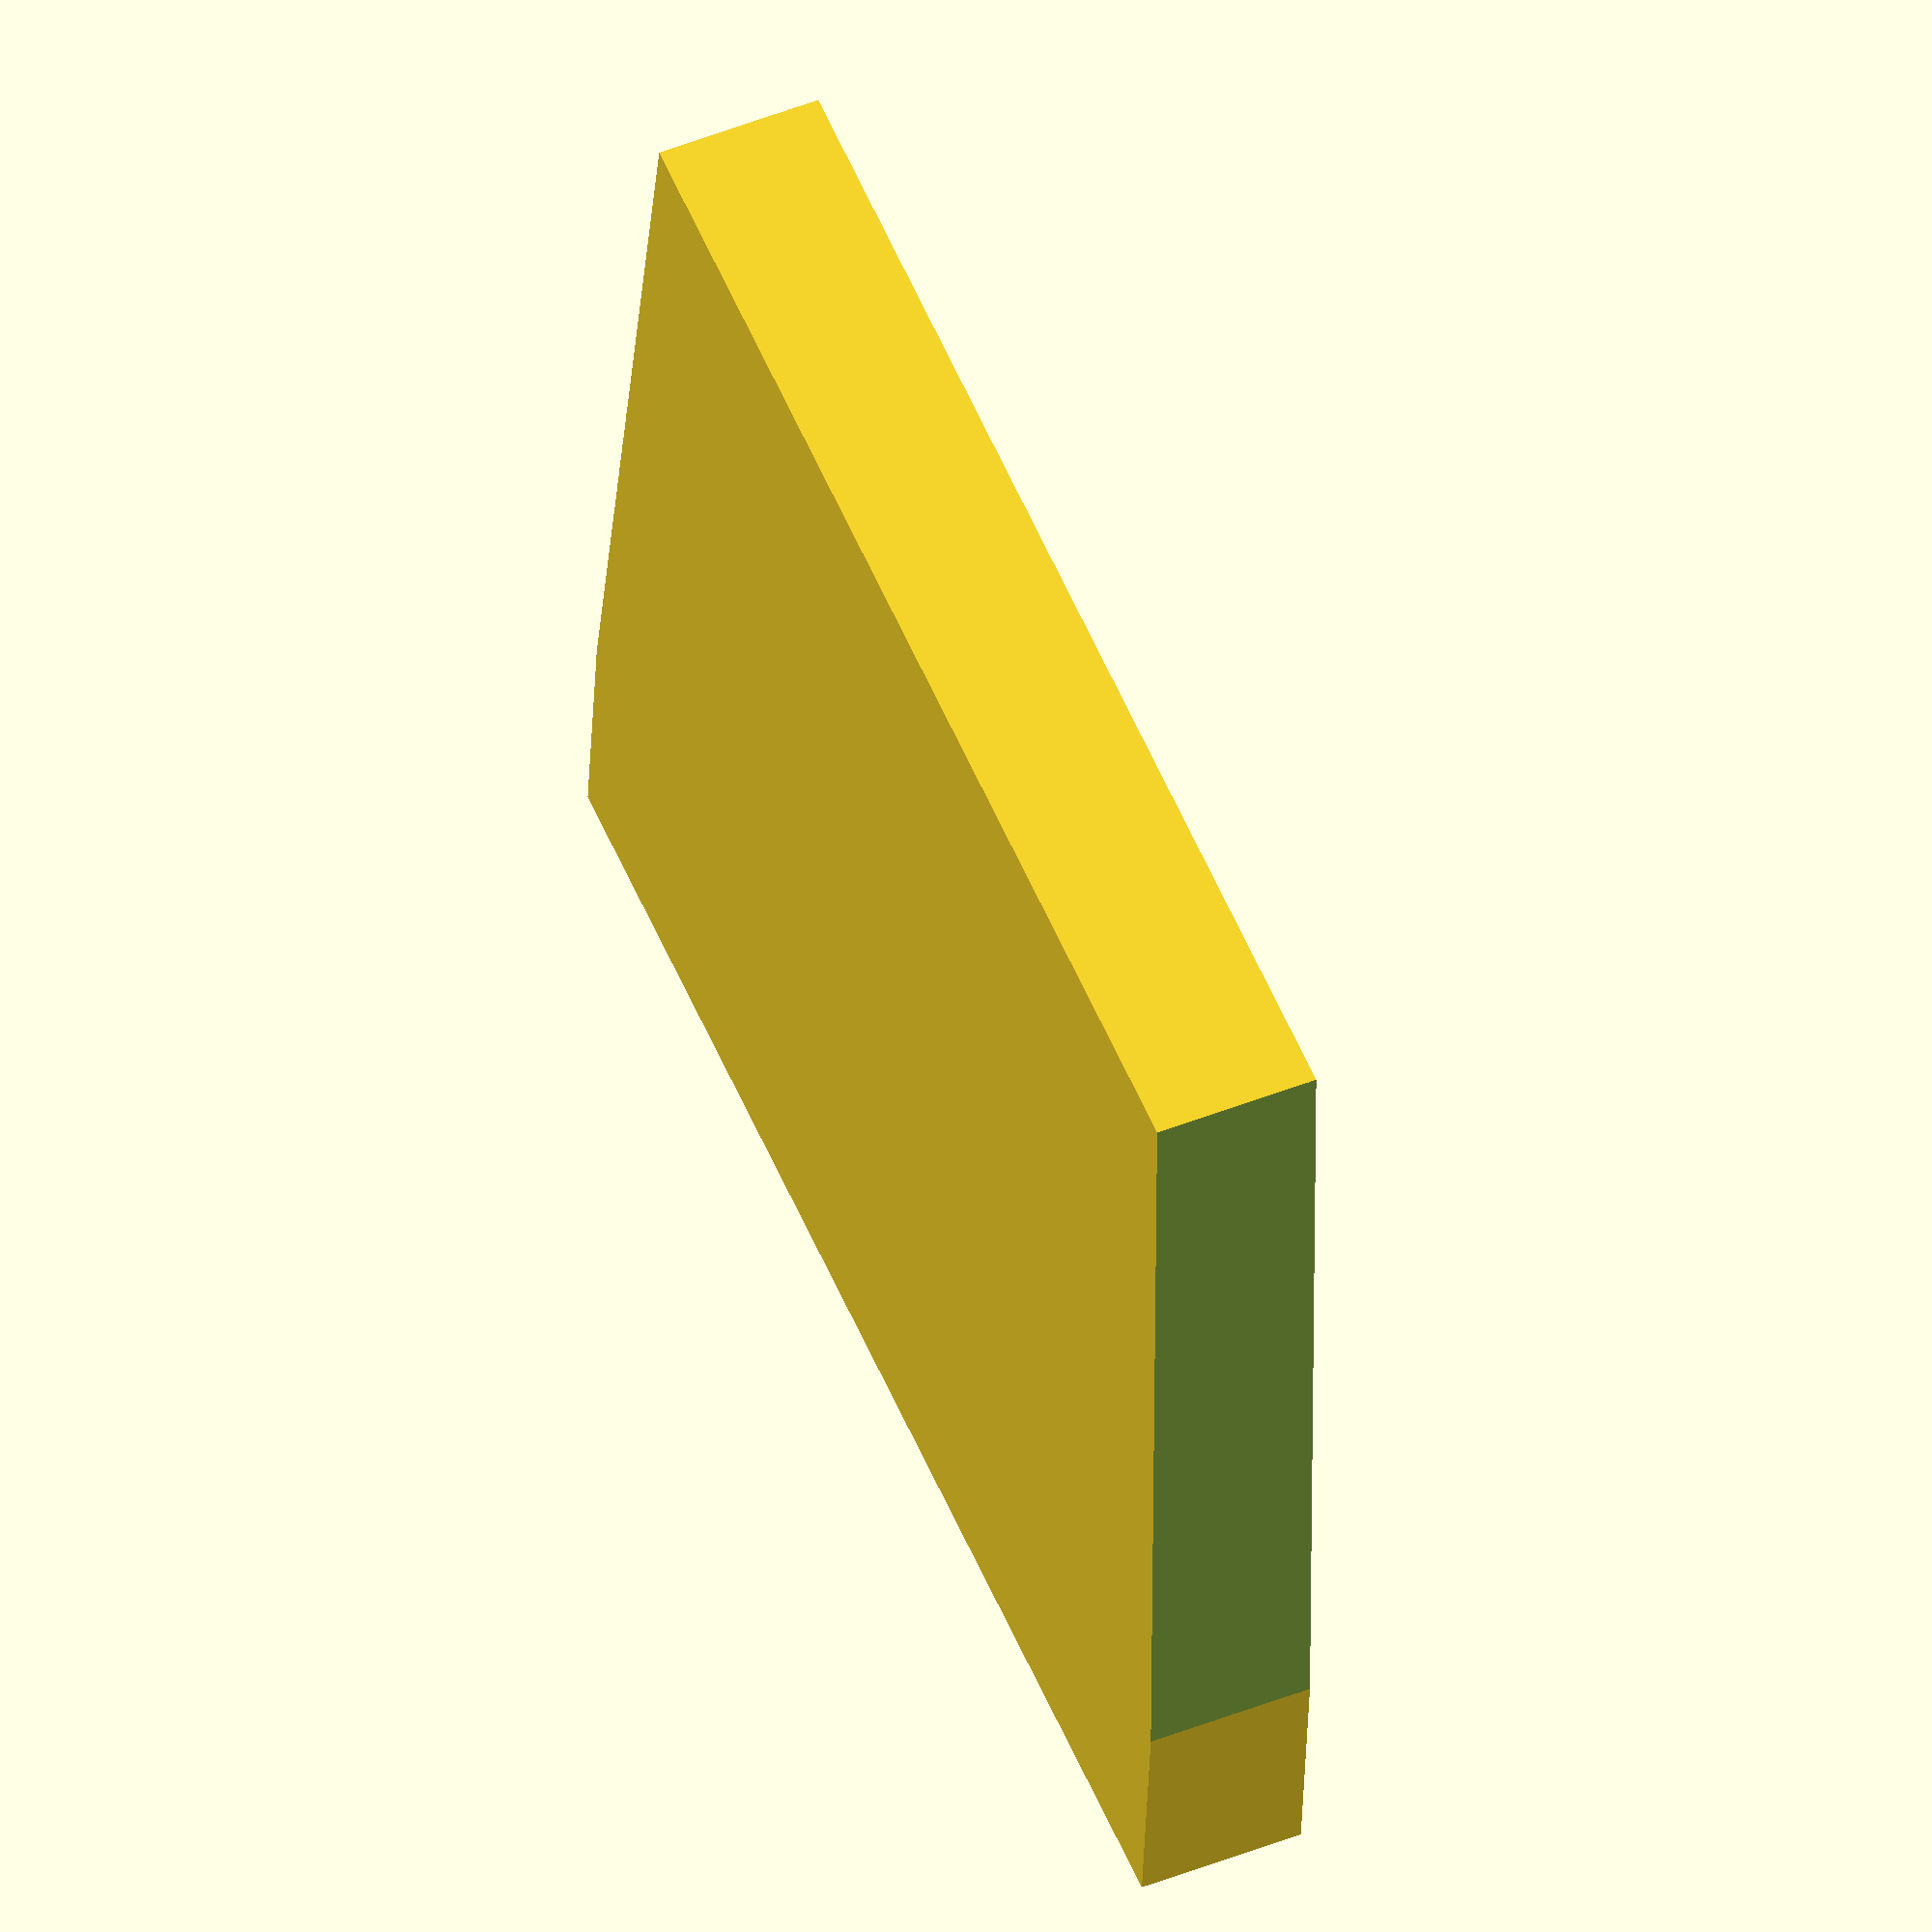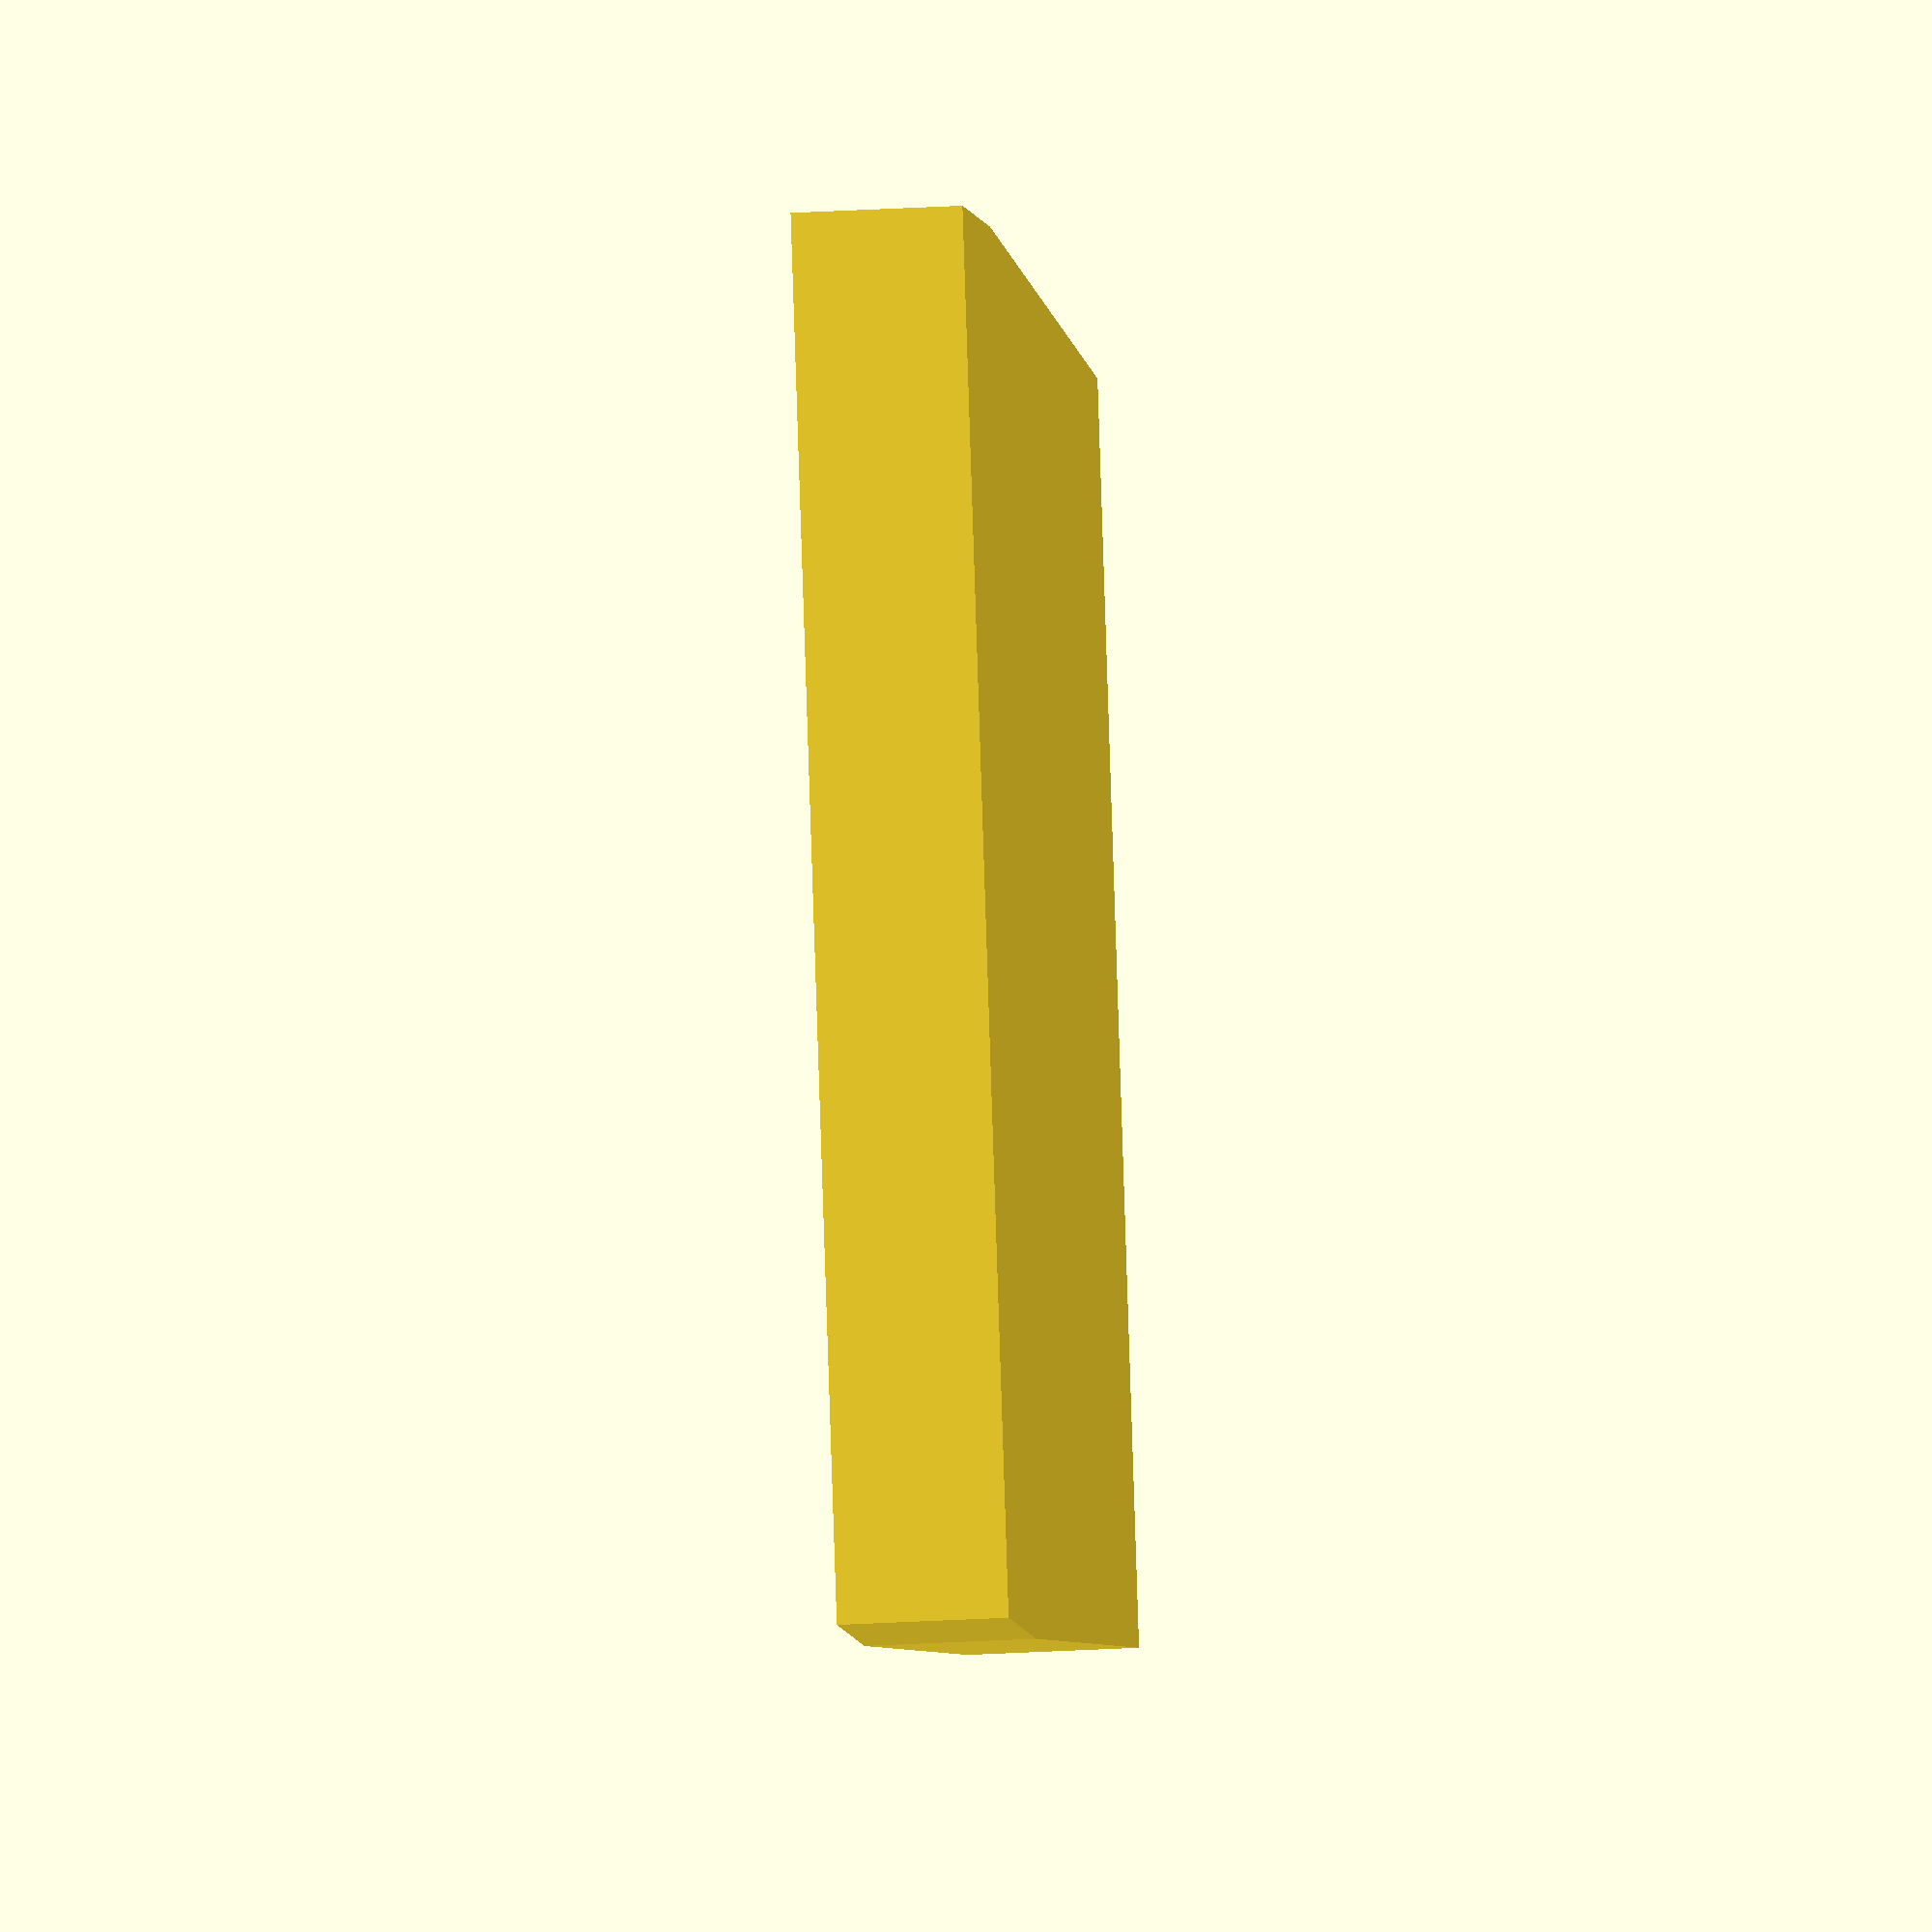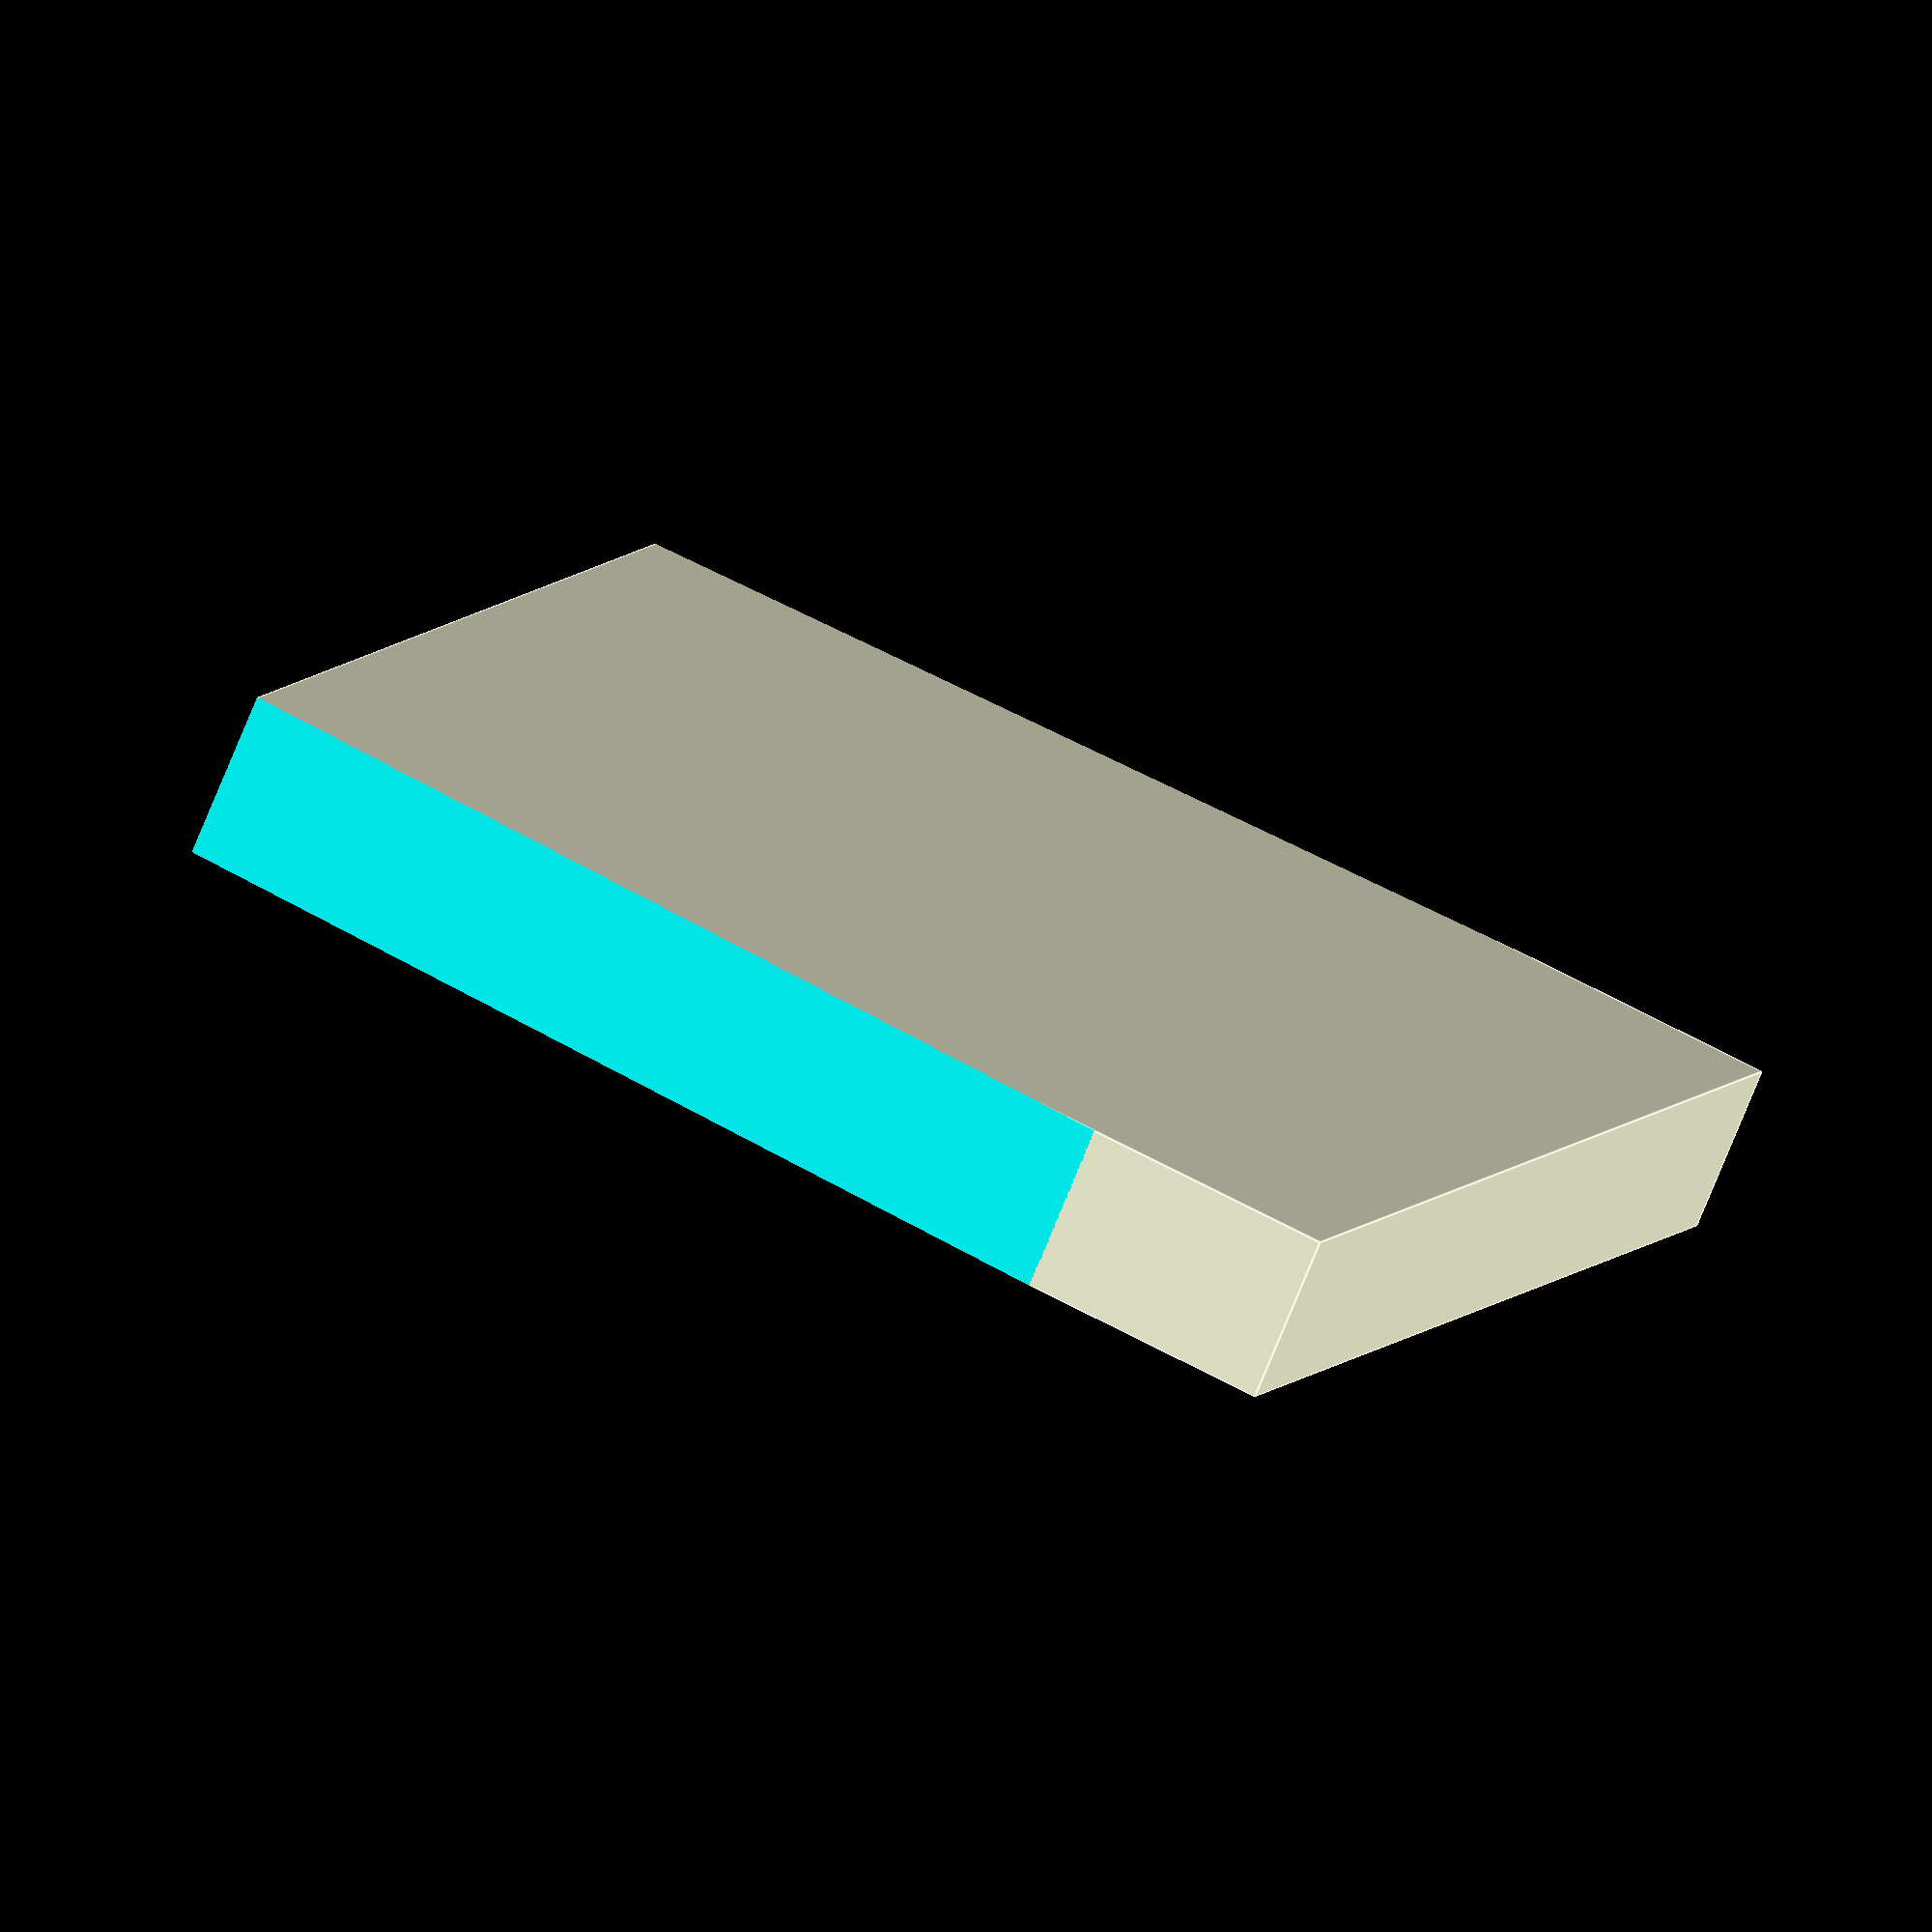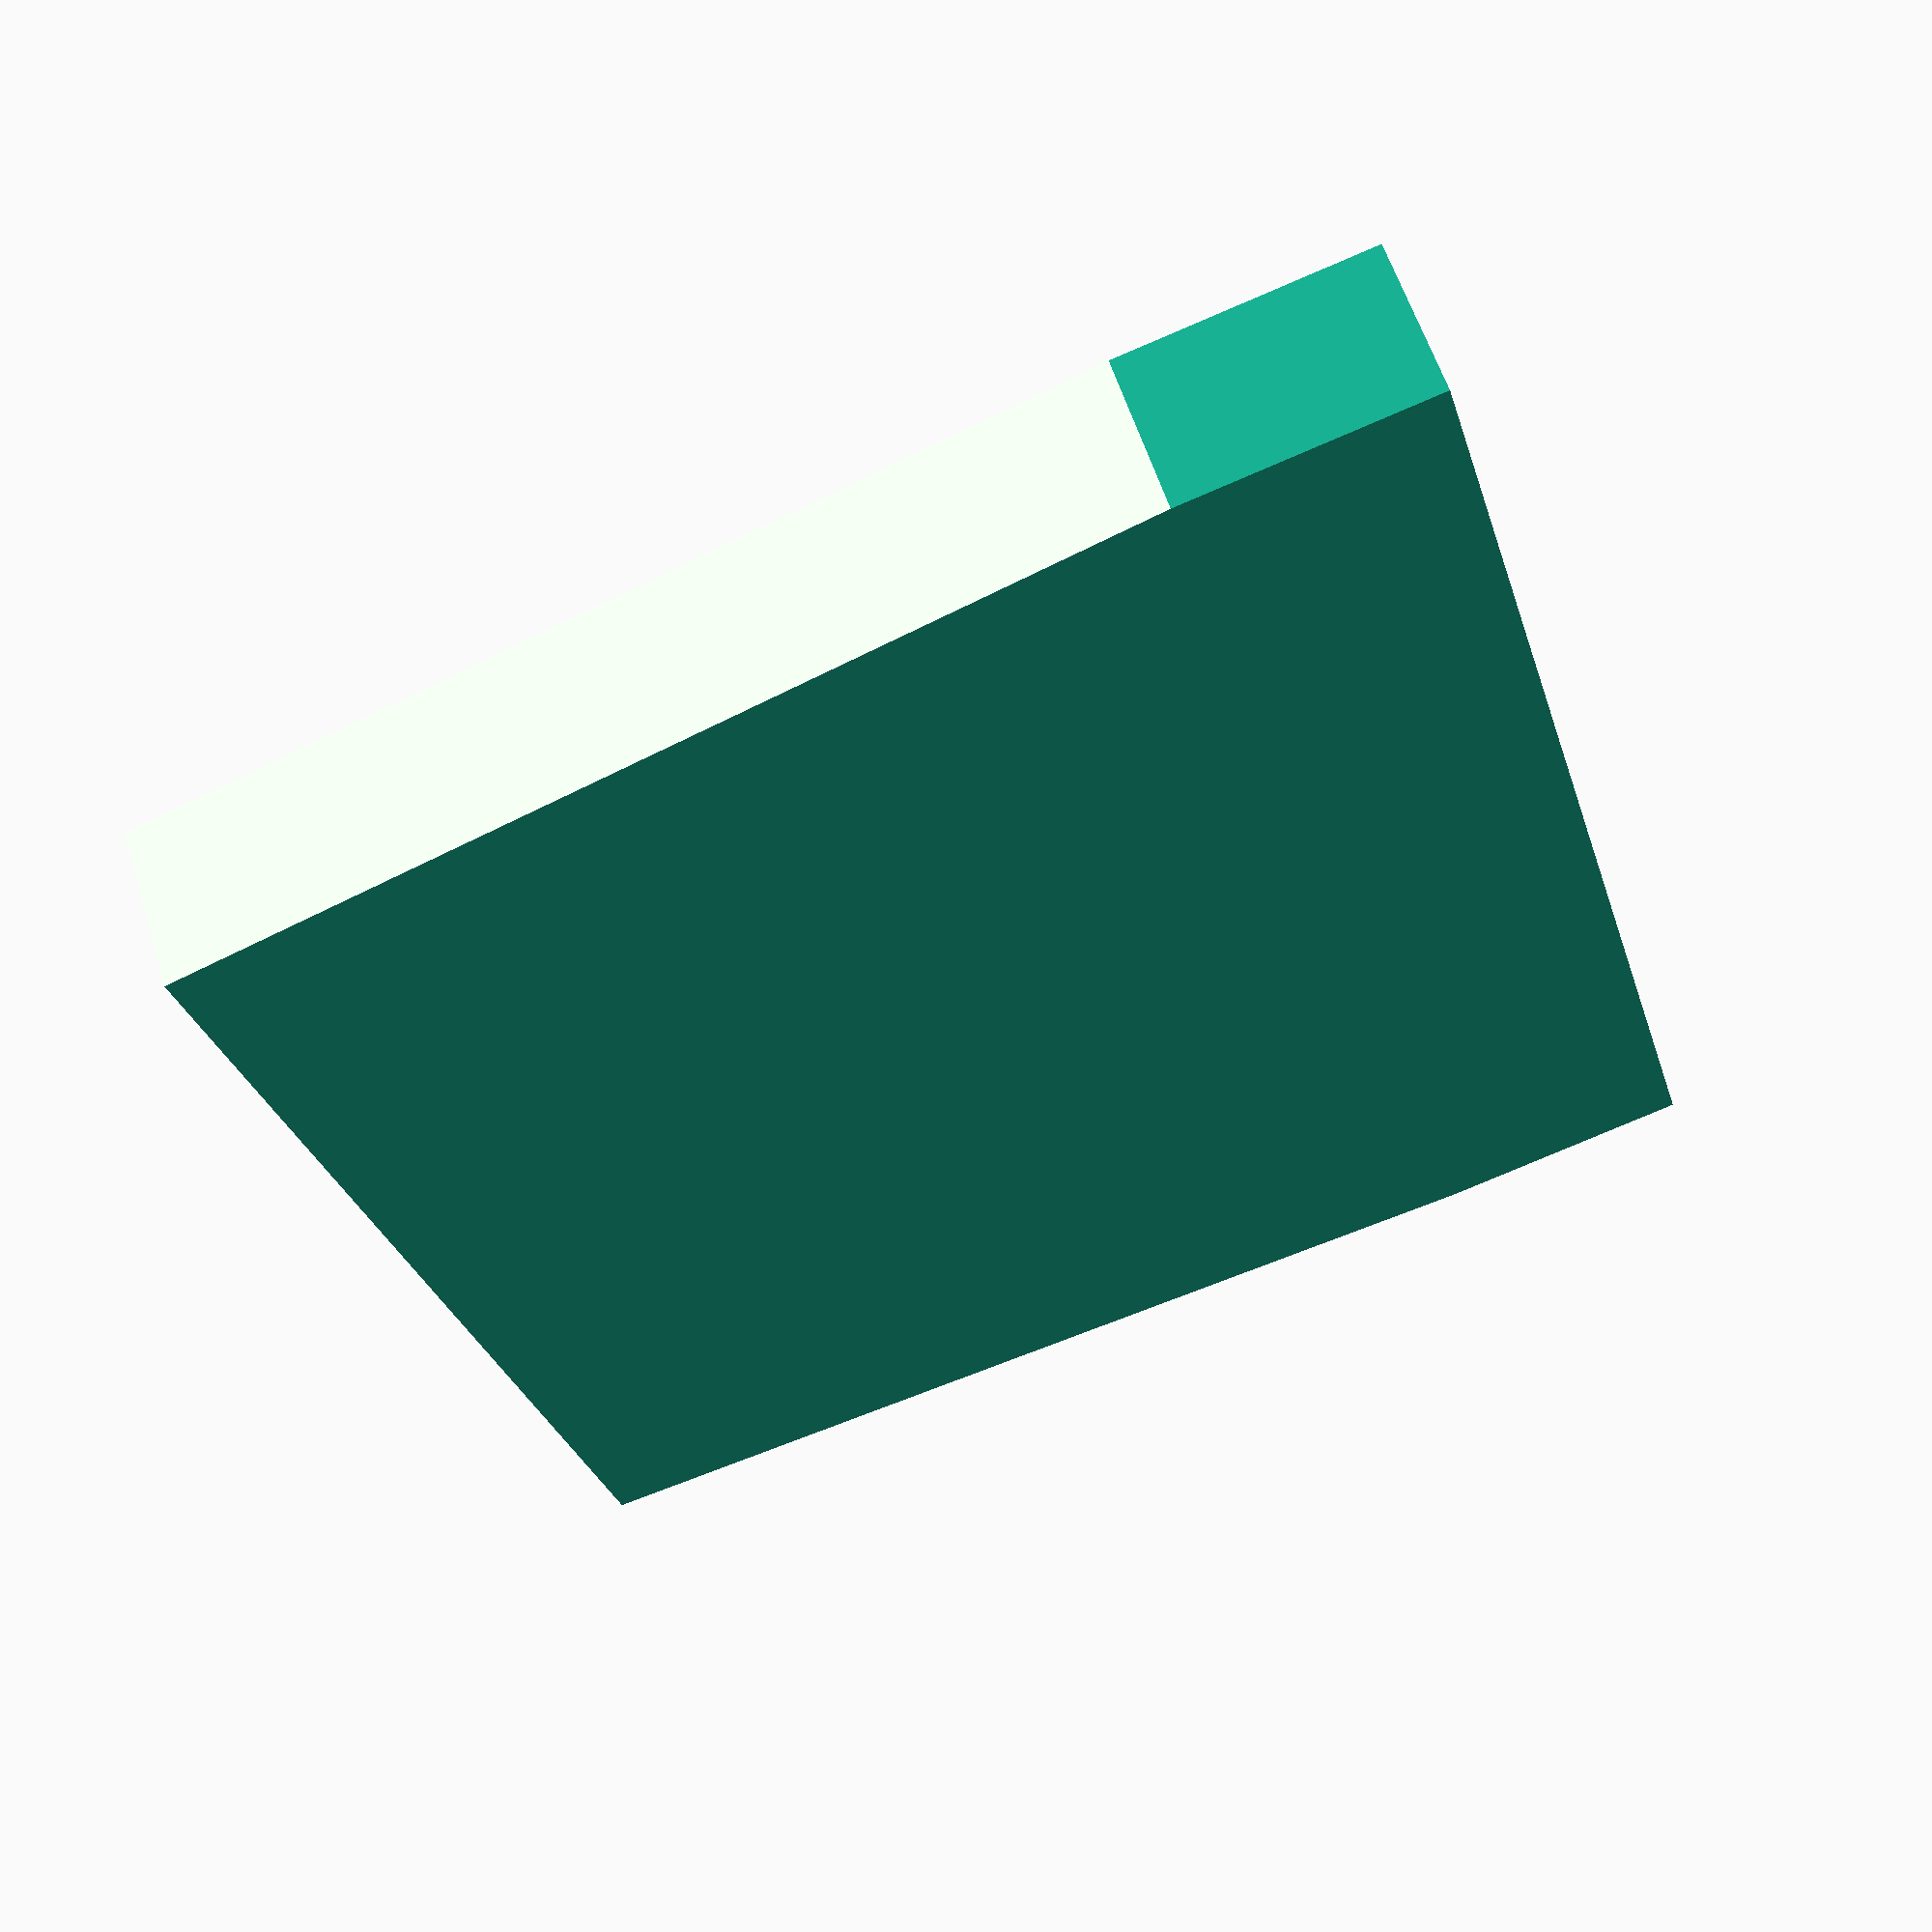
<openscad>

dim_tol = 1.0;
width   = 80;
depth   = 70;
face_depth = 15;
back_releif = 4;

base_height = 10;

module side_base_cuts() {
  translate([ -(width/2) - dim_tol, (depth/2) + dim_tol - face_depth, 0 ])
    rotate( atan( back_releif / ( depth - face_depth ) ), [0,0,1] )
      translate([0, -depth * 1.6, - dim_tol])
        mirror([1, 0, 0])
          cube( size = [
            20 + (dim_tol * 2), depth * 2, base_height + ( dim_tol * 2 ) ]);
}

module main_base() {
  translate([ -(width/2) - dim_tol, -(depth/2) -dim_tol, 0 ])
    cube( size = [
      width + (2 * dim_tol), depth + ( 2 * dim_tol ), base_height ]);
}

module base() {
  difference() {
    main_base();

    side_base_cuts();

    mirror([1,0,0])
      side_base_cuts();
  }
}

module riser() {

}

translate([0, (depth/2) + dim_tol, 0])
  base();

</openscad>
<views>
elev=128.9 azim=5.1 roll=113.1 proj=o view=wireframe
elev=21.8 azim=107.0 roll=96.4 proj=o view=solid
elev=75.0 azim=250.3 roll=157.8 proj=o view=edges
elev=122.9 azim=105.7 roll=17.1 proj=p view=solid
</views>
